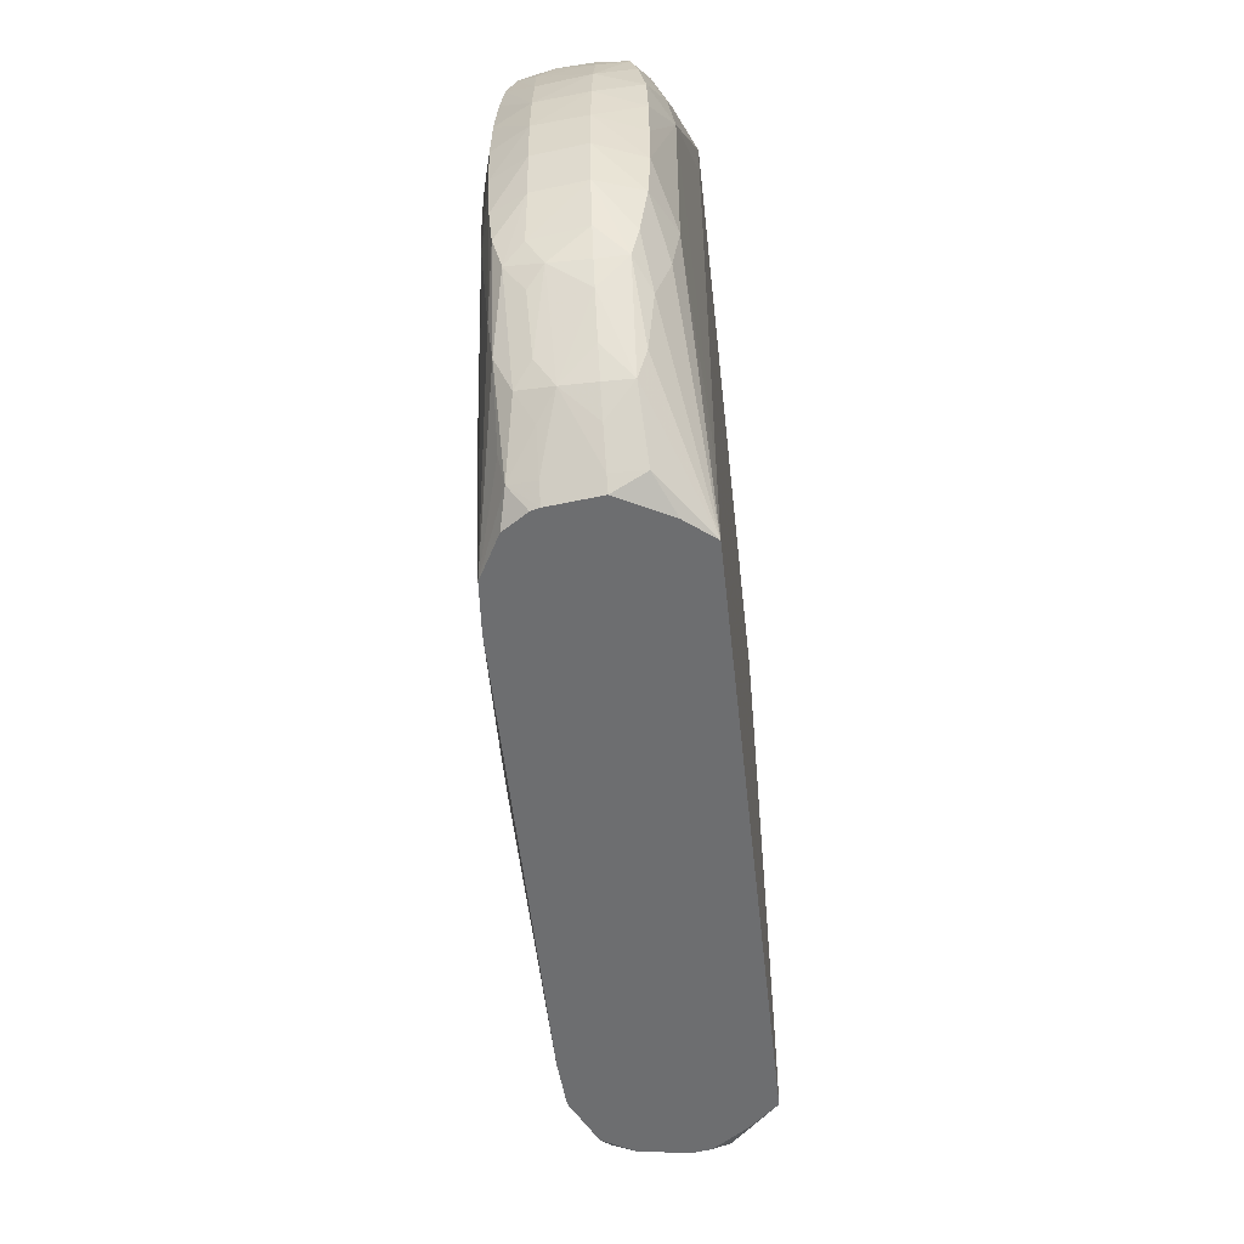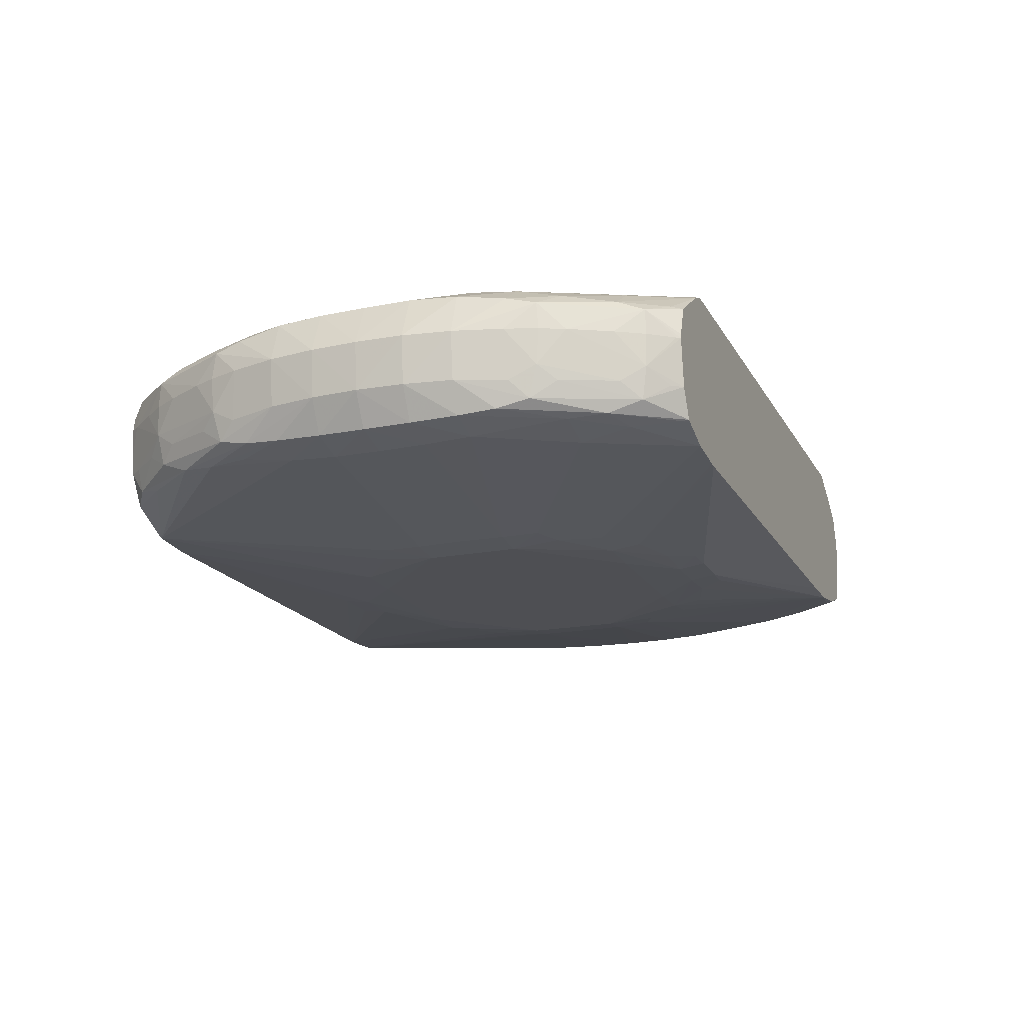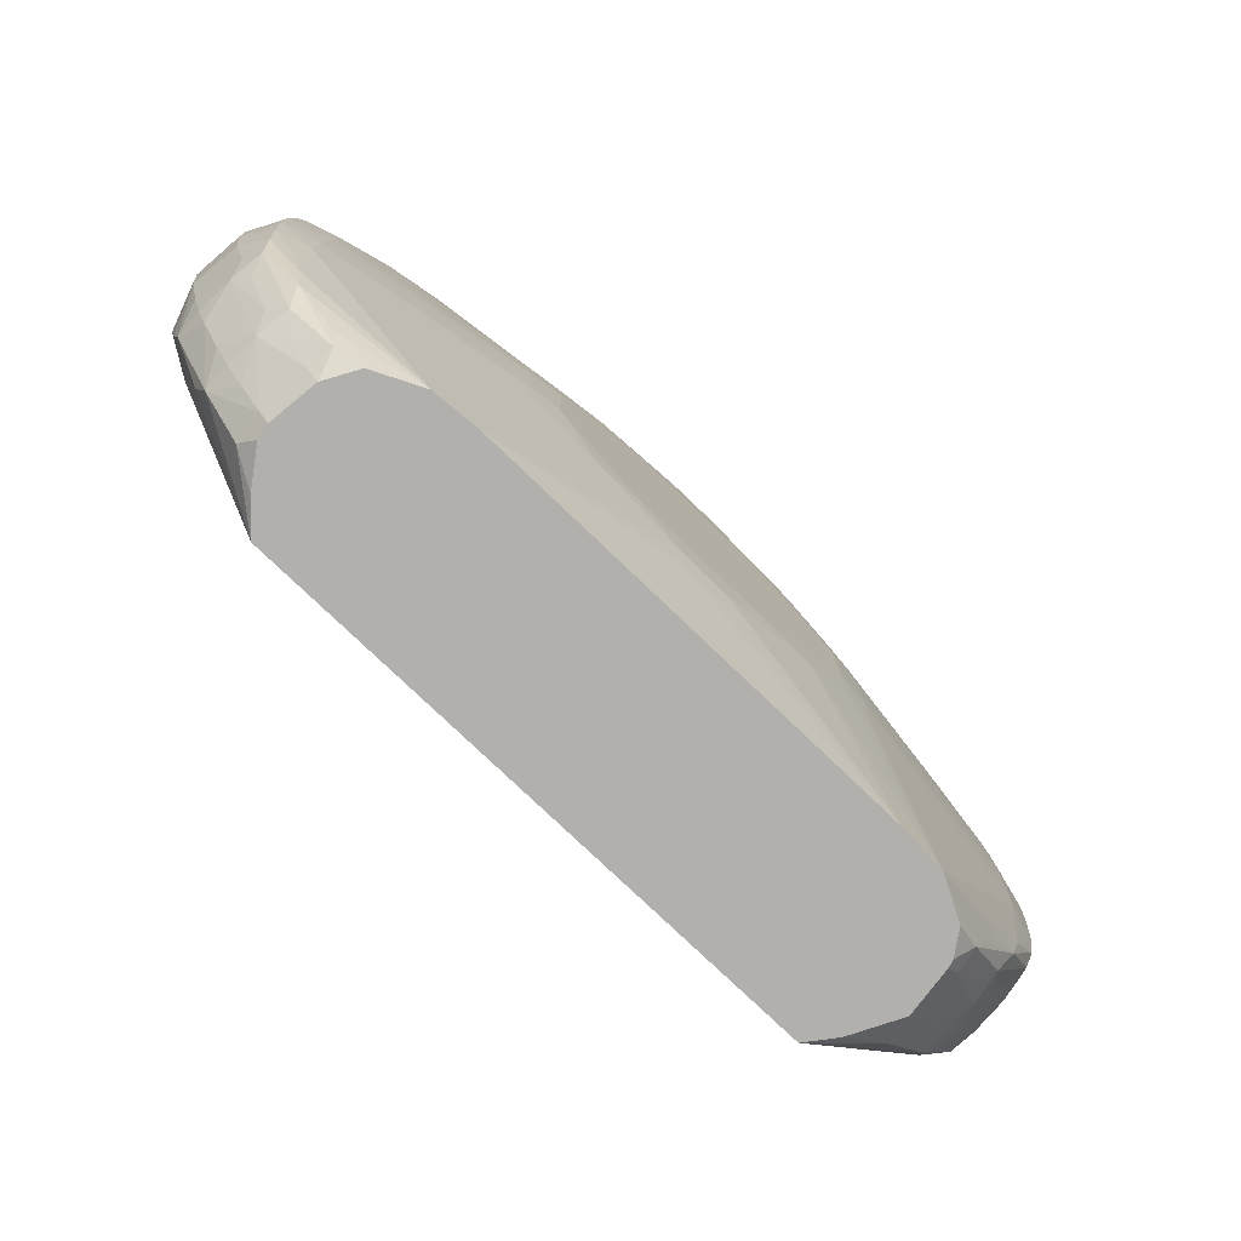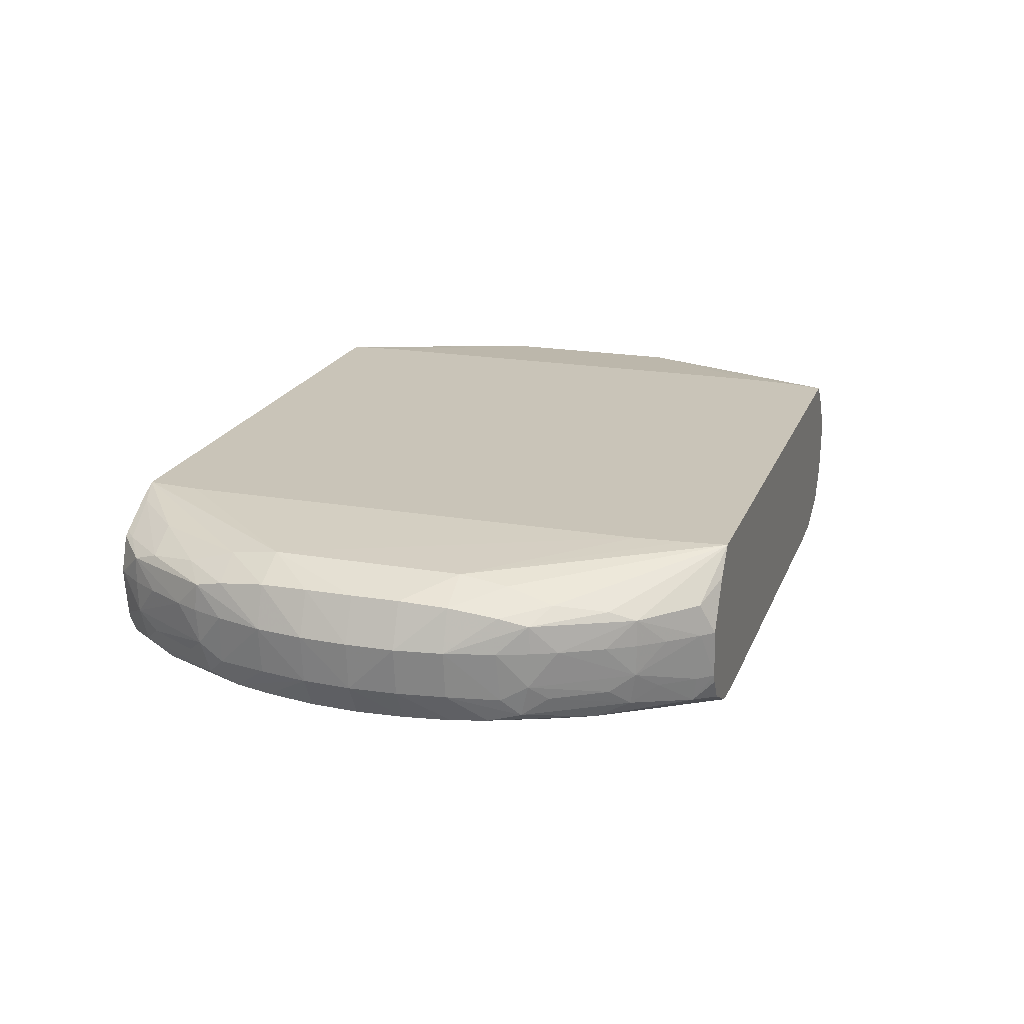
<metadata>
{"format":"obj","ext":"obj","renderer":"f3d","projection":"perspective","resolution":1024,"background":"white","views":[{"elev":-54.3,"azim":96.2,"up":"+Z"},{"elev":-18.2,"azim":-69.0,"up":"+Y"},{"elev":-78.7,"azim":-43.6,"up":"+Z"},{"elev":20.2,"azim":107.7,"up":"+Y"}]}
</metadata>
<code>
v -0.02365 0.004687 -0.02353
v -0.02437 0.004687 -0.02273
v -0.02348 0.005706 -0.02353
v -0.02344 0.00282 -0.02353
v -0.02418 0.006824 -0.02254
v -0.02324 0.001281 -0.02353
v -0.02414 0.001281 -0.02249
v -0.02736 0.002465 -0.0189
v -0.02607 0.004687 -0.02069
v -0.02738 0.006567 -0.01892
v -0.02182 0.00809 -0.02353
v -0.02008 0.009979 -0.02353
v -0.02389 -0.0004546 -0.02221
v -0.02197 -0.0009183 -0.02353
v -0.02602 0.001309 -0.02021
v -0.02743 0.004687 -0.01899
v -0.02706 0.0001918 -0.01848
v -0.02807 0.001309 -0.01723
v -0.03083 0.002146 -0.0123
v -0.03014 0.004687 -0.01418
v -0.0286 0.004687 -0.01706
v -0.03082 0.006625 -0.0123
v -0.02794 0.007198 -0.01706
v -0.0291 0.007667 -0.01352
v -0.02556 0.008679 -0.01706
v -0.02897 0.00861 -0.01024
v -0.02897 0.009077 -0.006833
v -0.02036 0.009979 -0.02239
v 0.02031 0.009979 -0.02353
v -0.02459 -0.0008087 -0.02047
v -0.02773 -0.0007679 -0.0162
v -0.01869 -0.002489 -0.02353
v -0.03056 -0.0001258 -0.0117
v -0.02998 0.001119 -0.01352
v -0.03123 0.001119 -0.01044
v -0.03168 0.004687 -0.01024
v -0.0309 0.004687 -0.01248
v -0.03259 0.004687 -0.006833
v -0.03117 0.007119 -0.01024
v -0.03162 0.007634 -0.006833
v -0.02096 0.009979 -0.01365
v -0.02096 0.009979 -0.01709
v -0.02066 0.009979 -0.02065
v -0.03184 0.00776 -0.003425
v -0.03191 0.00779 -1.662e-05
v -0.03188 0.007811 0.003392
v -0.02897 0.009073 0.0068
v -0.02094 0.009979 0.01702
v 0.02066 0.009979 -0.02047
v 0.02898 0.009071 -0.006833
v 0.02898 0.008598 -0.01024
v 0.02909 0.007656 -0.01351
v 0.02792 0.007156 -0.01706
v 0.02736 0.006533 -0.01889
v 0.0242 0.00684 -0.02253
v 0.02182 0.008086 -0.02353
v -0.02838 -0.001045 -0.01365
v -0.03093 -0.0006583 -0.009427
v -0.01539 -0.002709 -0.02353
v -0.008517 -0.004291 -0.01024
v -0.01226 -0.004157 -0.007168
v -0.01397 -0.004013 -0.006258
v -0.01424 -0.004104 -0.003425
v -0.02897 -0.001778 -0.003425
v -0.02897 -0.001615 -0.006833
v -0.02556 -0.00177 -0.01365
v -0.0322 0.001281 -0.006833
v -0.03274 0.001281 -0.003425
v -0.03307 0.004687 -0.003425
v -0.03322 0.004687 -1.662e-05
v -0.03312 0.004687 0.003392
v -0.03164 0.007631 0.0068
v -0.02897 0.008617 0.01021
v -0.02058 0.009979 0.02093
v -0.02059 0.009979 0.0209
v -0.02066 0.009979 0.02043
v 0.02092 0.009979 -0.01706
v 0.02898 0.009084 0.0068
v 0.03189 0.007811 -0.003425
v 0.03164 0.00763 -0.006833
v 0.03117 0.007107 -0.01024
v 0.03082 0.006628 -0.01228
v 0.03013 0.004687 -0.01415
v 0.02857 0.004687 -0.01706
v 0.02741 0.004687 -0.01896
v 0.02607 0.004687 -0.02067
v 0.02437 0.004687 -0.02272
v 0.02363 0.004687 -0.02353
v -0.02924 -0.001145 -0.01044
v -0.03122 -0.0008902 -0.006833
v -0.001701 -0.003982 -0.01559
v -0.001701 -0.004253 -0.01365
v 0.01539 -0.002676 -0.02353
v -0.005109 -0.004374 -0.01024
v -0.01192 -0.004374 -0.003425
v -0.01434 -0.004104 -1.662e-05
v -0.02897 -0.001802 -1.662e-05
v -0.03159 -0.001114 -1.662e-05
v -0.0315 -0.00107 -0.003425
v -0.03291 0.001281 -1.662e-05
v -0.03274 0.001281 0.003392
v -0.03261 0.004687 0.0068
v -0.03119 0.007126 0.01021
v -0.02909 0.007676 0.01349
v -0.02556 0.008646 0.01702
v -0.02189 0.009359 0.02093
v 0.02061 0.009979 0.02093
v 0.02096 0.009979 0.01702
v 0.02898 0.00862 0.01021
v 0.03165 0.007642 0.0068
v 0.03184 0.007759 0.003392
v 0.0319 0.007788 -1.662e-05
v 0.02096 0.009979 0.01705
v 0.02068 0.009979 0.02043
v 0.02066 0.009979 0.02062
v 0.0332 0.004687 -1.662e-05
v 0.03311 0.004687 -0.003425
v 0.03261 0.004687 -0.006833
v 0.03168 0.004687 -0.01024
v 0.03089 0.004687 -0.01245
v 0.03083 0.002169 -0.01229
v 0.02736 0.002489 -0.01889
v 0.02415 0.001281 -0.02248
v 0.02323 0.001281 -0.02353
v 0.001707 -0.003965 -0.01556
v 0.001707 -0.004236 -0.01365
v 0.01585 -0.002675 -0.02353
v 0.005115 -0.004374 -0.01024
v -0.01192 -0.004374 0.003392
v -0.01425 -0.004104 0.003392
v -0.02897 -0.001766 0.003392
v -0.0315 -0.00106 0.003392
v -0.03125 -0.0009169 0.0068
v -0.03222 0.001281 0.0068
v -0.0317 0.004687 0.01021
v -0.03083 0.006653 0.01228
v -0.02792 0.007162 0.01702
v -0.02543 0.00734 0.02018
v -0.02504 0.007181 0.02093
v 0.02234 0.008984 0.02093
v 0.02245 0.009167 0.02043
v 0.02556 0.008667 0.01702
v 0.0291 0.00767 0.01348
v 0.03118 0.007129 0.01021
v 0.03262 0.004687 0.0068
v 0.03307 0.004687 0.003392
v 0.0329 0.001281 -1.662e-05
v 0.03271 0.001281 -0.003425
v 0.03221 0.001281 -0.006833
v 0.03125 0.001132 -0.01044
v 0.03056 -0.0001033 -0.01171
v 0.03001 0.001132 -0.01351
v 0.02809 0.001324 -0.01724
v 0.02707 0.0002171 -0.0185
v 0.02602 0.001324 -0.0202
v 0.02391 -0.0004616 -0.02222
v 0.02307 0.0007019 -0.02353
v 0.008522 -0.004291 -0.01024
v 0.01916 -0.002436 -0.02353
v 0.01193 -0.004374 -0.003425
v -0.005109 -0.004374 0.01021
v -0.008517 -0.00428 0.01021
v -0.01218 -0.004157 0.007057
v -0.01398 -0.004013 0.00609
v -0.02897 -0.001642 0.0068
v -0.03094 -0.000678 0.009403
v -0.02842 -0.001084 0.01362
v -0.03056 -0.0001103 0.01167
v -0.03124 0.001128 0.01041
v -0.03083 0.002162 0.01228
v -0.03091 0.004687 0.01246
v -0.03014 0.004687 0.01416
v -0.02736 0.006533 0.01887
v -0.02582 0.005006 0.02093
v 0.02461 0.0075 0.02093
v 0.02543 0.007343 0.02018
v 0.02793 0.007184 0.01702
v 0.03082 0.006628 0.01225
v 0.03168 0.004687 0.01021
v 0.03124 0.001133 0.0104
v 0.0322 0.001281 0.0068
v 0.03274 0.001281 0.003392
v 0.03151 -0.001066 0.003392
v 0.0316 -0.001116 -1.662e-05
v 0.03149 -0.001053 -0.003425
v 0.03125 -0.0009127 -0.006833
v 0.03095 -0.0006864 -0.00944
v 0.02777 -0.0008087 -0.01623
v 0.0246 -0.0008143 -0.02047
v 0.02198 -0.0009169 -0.02353
v 0.01226 -0.004157 -0.007164
v 0.01426 -0.004104 -0.003425
v 0.01399 -0.004013 -0.00625
v 0.02841 -0.001074 -0.01365
v 0.02898 -0.001638 -0.006833
v 0.01435 -0.004104 -1.662e-05
v 0.01193 -0.004374 0.003392
v -0.001701 -0.004256 0.01362
v 0.005115 -0.004374 0.01021
v -0.008517 -0.004008 0.0124
v -0.01873 -0.001989 0.02093
v -0.01032 -0.003886 0.01201
v -0.02166 -0.001697 0.02093
v -0.01105 -0.004008 0.01021
v -0.004946 -0.004093 0.01361
v -0.02556 -0.001809 0.01362
v -0.02779 -0.0008199 0.01624
v -0.0258 -0.001241 0.01724
v -0.03002 0.001128 0.01349
v -0.0271 0.0001075 0.01851
v -0.02812 0.001258 0.01724
v -0.02738 0.002381 0.01889
v -0.02859 0.004687 0.01702
v -0.02742 0.004687 0.01895
v -0.0261 0.004687 0.02066
v -0.02587 0.004687 0.02093
v 0.02504 0.00718 0.02093
v 0.02737 0.006548 0.01887
v 0.0309 0.004687 0.01244
v 0.03014 0.004687 0.01414
v 0.03083 0.002172 0.01227
v 0.03056 -0.0001005 0.01167
v 0.03094 -0.0006724 0.009398
v 0.03123 -0.0008972 0.0068
v 0.02898 -0.001622 0.0068
v 0.02898 -0.001775 0.003392
v 0.02898 -0.001816 -1.662e-05
v 0.02898 -0.001767 -0.003425
v 0.02924 -0.001161 -0.01044
v 0.01425 -0.004104 0.003392
v 0.01218 -0.004157 0.007044
v 0.008522 -0.004278 0.01021
v 0.01399 -0.004013 0.006073
v -0.001701 -0.003984 0.01556
v -0.003704 -0.003904 0.01544
v 0.001707 -0.00425 0.01362
v -0.01828 -0.002027 0.02093
v -0.0242 -0.0008452 0.02093
v -0.02464 -0.000834 0.02043
v -0.02444 -0.000737 0.02093
v -0.02606 0.001258 0.02019
v -0.02545 0.001265 0.02093
v 0.02587 0.004687 0.02093
v 0.02609 0.004687 0.02066
v 0.02743 0.004687 0.01895
v 0.0286 0.004687 0.01702
v 0.02738 0.002387 0.01888
v 0.0281 0.001263 0.01722
v 0.03 0.001133 0.01349
v 0.0271 0.0001145 0.01849
v 0.02775 -0.0007778 0.01621
v 0.0284 -0.001052 0.01362
v 0.02924 -0.001153 0.0104
v 0.02556 -0.001777 0.01362
v 0.01104 -0.004008 0.01021
v 0.01033 -0.003886 0.01201
v 0.008522 -0.004008 0.01241
v 0.004939 -0.004088 0.01361
v 0.01873 -0.001989 0.02093
v 0.001707 -0.003979 0.01555
v 0.01535 -0.002027 0.02093
v 0.00369 -0.003897 0.01542
v 0.02544 0.001268 0.02093
v 0.02605 0.001263 0.02018
v 0.02526 0.0006218 0.02093
v 0.02443 -0.0007244 0.02093
v 0.02463 -0.0008228 0.02043
v 0.0258 -0.001216 0.01722
v 0.02215 -0.001551 0.02043
v 0.02212 -0.001445 0.02093
f 1 2 3
f 1 3 11
f 1 11 12
f 1 12 29
f 1 29 56
f 1 56 88
f 1 88 124
f 1 124 157
f 1 157 190
f 1 190 159
f 1 159 127
f 1 127 93
f 1 93 59
f 1 59 32
f 1 32 14
f 1 14 6
f 1 6 4
f 1 4 2
f 2 5 3
f 2 4 6
f 2 6 7
f 2 7 8
f 2 8 9
f 2 9 10
f 2 10 5
f 3 5 11
f 5 10 12
f 5 12 11
f 6 13 7
f 6 14 13
f 7 13 15
f 7 15 8
f 8 16 9
f 8 15 17
f 8 17 18
f 8 18 19
f 8 19 20
f 8 20 21
f 8 21 16
f 9 16 10
f 10 16 21
f 10 21 20
f 10 20 22
f 10 22 23
f 10 23 12
f 12 23 24
f 12 24 25
f 12 25 26
f 12 26 27
f 12 27 28
f 12 28 43
f 12 43 42
f 12 42 41
f 12 41 48
f 12 48 76
f 12 76 75
f 12 75 74
f 12 74 107
f 12 107 115
f 12 115 114
f 12 114 113
f 12 113 108
f 12 108 77
f 12 77 49
f 12 49 29
f 13 30 31
f 13 31 17
f 13 17 15
f 13 14 30
f 14 32 30
f 17 31 33
f 17 33 34
f 17 34 18
f 18 34 19
f 19 35 36
f 19 36 37
f 19 37 20
f 19 34 33
f 19 33 35
f 20 37 22
f 22 24 23
f 22 37 36
f 22 36 38
f 22 38 39
f 22 39 24
f 24 39 26
f 24 26 25
f 26 39 40
f 26 40 27
f 27 41 42
f 27 42 43
f 27 43 28
f 27 40 44
f 27 44 45
f 27 45 46
f 27 46 47
f 27 47 48
f 27 48 41
f 29 49 50
f 29 50 51
f 29 51 52
f 29 52 53
f 29 53 54
f 29 54 55
f 29 55 56
f 30 32 31
f 31 57 58
f 31 58 33
f 31 32 57
f 32 59 60
f 32 60 61
f 32 61 62
f 32 62 63
f 32 63 64
f 32 64 65
f 32 65 66
f 32 66 57
f 33 58 67
f 33 67 35
f 35 67 38
f 35 38 36
f 38 67 68
f 38 68 69
f 38 69 40
f 38 40 39
f 40 69 44
f 44 69 70
f 44 70 45
f 45 70 46
f 46 70 71
f 46 71 72
f 46 72 47
f 47 72 73
f 47 73 74
f 47 74 75
f 47 75 76
f 47 76 48
f 49 77 50
f 50 78 79
f 50 79 80
f 50 80 51
f 50 77 78
f 51 80 81
f 51 81 52
f 52 81 82
f 52 82 53
f 53 82 54
f 54 82 83
f 54 83 84
f 54 84 85
f 54 85 86
f 54 86 87
f 54 87 55
f 55 87 88
f 55 88 56
f 57 66 65
f 57 65 89
f 57 89 90
f 57 90 58
f 58 90 68
f 58 68 67
f 59 91 92
f 59 92 60
f 59 93 91
f 60 92 94
f 60 94 95
f 60 95 61
f 61 95 62
f 62 95 63
f 63 96 97
f 63 97 64
f 63 95 96
f 64 97 98
f 64 98 99
f 64 99 65
f 65 99 90
f 65 90 89
f 68 90 99
f 68 99 100
f 68 100 69
f 69 100 70
f 70 100 71
f 71 100 101
f 71 101 102
f 71 102 72
f 72 102 103
f 72 103 73
f 73 103 104
f 73 104 105
f 73 105 74
f 74 105 106
f 74 106 139
f 74 139 174
f 74 174 216
f 74 216 242
f 74 242 240
f 74 240 238
f 74 238 203
f 74 203 201
f 74 201 237
f 74 237 261
f 74 261 259
f 74 259 270
f 74 270 266
f 74 266 265
f 74 265 263
f 74 263 243
f 74 243 217
f 74 217 175
f 74 175 140
f 74 140 107
f 77 108 78
f 78 109 110
f 78 110 111
f 78 111 112
f 78 112 79
f 78 108 113
f 78 113 114
f 78 114 115
f 78 115 107
f 78 107 109
f 79 112 116
f 79 116 117
f 79 117 80
f 80 117 118
f 80 118 81
f 81 118 82
f 82 118 119
f 82 119 120
f 82 120 83
f 83 120 121
f 83 121 122
f 83 122 84
f 84 122 85
f 85 122 86
f 86 122 87
f 87 123 124
f 87 124 88
f 87 122 123
f 91 125 126
f 91 126 92
f 91 93 127
f 91 127 125
f 92 126 128
f 92 128 94
f 94 128 160
f 94 160 197
f 94 197 199
f 94 199 161
f 94 161 129
f 94 129 95
f 95 129 96
f 96 129 130
f 96 130 97
f 97 131 98
f 97 130 131
f 98 132 100
f 98 100 99
f 98 131 132
f 100 132 101
f 101 132 133
f 101 133 134
f 101 134 102
f 102 134 135
f 102 135 136
f 102 136 103
f 103 136 104
f 104 136 137
f 104 137 105
f 105 137 106
f 106 137 138
f 106 138 139
f 107 140 141
f 107 141 142
f 107 142 109
f 109 142 143
f 109 143 144
f 109 144 110
f 110 145 146
f 110 146 111
f 110 144 145
f 111 146 116
f 111 116 112
f 116 146 147
f 116 147 117
f 117 147 148
f 117 148 149
f 117 149 118
f 118 149 150
f 118 150 119
f 119 150 121
f 119 121 120
f 121 151 152
f 121 152 153
f 121 153 122
f 121 150 151
f 122 154 155
f 122 155 123
f 122 153 154
f 123 156 124
f 123 155 156
f 124 156 157
f 125 127 126
f 126 127 158
f 126 158 128
f 127 159 158
f 128 158 160
f 129 161 162
f 129 162 163
f 129 163 164
f 129 164 130
f 130 164 165
f 130 165 131
f 131 165 132
f 132 165 133
f 133 166 134
f 133 165 167
f 133 167 166
f 134 166 168
f 134 168 169
f 134 169 135
f 135 169 170
f 135 170 171
f 135 171 136
f 136 171 172
f 136 172 173
f 136 173 137
f 137 173 138
f 138 173 139
f 139 173 174
f 140 175 176
f 140 176 141
f 141 176 177
f 141 177 142
f 142 177 143
f 143 178 144
f 143 177 178
f 144 178 145
f 145 179 180
f 145 180 181
f 145 181 182
f 145 182 146
f 145 178 179
f 146 182 147
f 147 182 183
f 147 183 184
f 147 184 185
f 147 185 148
f 148 185 186
f 148 186 149
f 149 186 187
f 149 187 151
f 149 151 150
f 151 187 188
f 151 188 154
f 151 154 152
f 152 154 153
f 154 188 156
f 154 156 155
f 156 188 189
f 156 189 159
f 156 159 190
f 156 190 157
f 158 191 160
f 158 159 191
f 159 192 193
f 159 193 191
f 159 189 188
f 159 188 194
f 159 194 195
f 159 195 192
f 160 191 193
f 160 193 192
f 160 192 196
f 160 196 197
f 161 198 162
f 161 199 198
f 162 200 201
f 162 201 202
f 162 202 203
f 162 203 204
f 162 204 163
f 162 198 205
f 162 205 200
f 163 204 203
f 163 203 164
f 164 203 206
f 164 206 165
f 165 206 167
f 166 167 207
f 166 207 168
f 167 206 208
f 167 208 207
f 168 209 170
f 168 170 169
f 168 207 210
f 168 210 209
f 170 209 211
f 170 211 172
f 170 172 171
f 172 211 212
f 172 212 213
f 172 213 173
f 173 213 214
f 173 214 215
f 173 215 216
f 173 216 174
f 175 217 176
f 176 217 218
f 176 218 177
f 177 218 178
f 178 219 179
f 178 218 220
f 178 220 219
f 179 219 221
f 179 221 180
f 180 221 222
f 180 222 181
f 181 222 223
f 181 223 182
f 182 223 224
f 182 224 183
f 183 224 225
f 183 225 226
f 183 226 184
f 184 226 227
f 184 227 228
f 184 228 185
f 185 228 195
f 185 195 186
f 186 195 229
f 186 229 194
f 186 194 187
f 187 194 188
f 192 195 228
f 192 228 227
f 192 227 196
f 194 229 195
f 196 230 197
f 196 227 230
f 197 231 232
f 197 232 199
f 197 230 233
f 197 233 231
f 198 234 235
f 198 235 205
f 198 199 236
f 198 236 234
f 199 232 236
f 200 205 237
f 200 237 201
f 201 203 202
f 203 238 239
f 203 239 208
f 203 208 206
f 205 235 237
f 207 208 239
f 207 239 240
f 207 240 210
f 209 210 211
f 210 241 212
f 210 212 211
f 210 240 242
f 210 242 241
f 212 216 215
f 212 215 214
f 212 214 213
f 212 241 242
f 212 242 216
f 217 243 218
f 218 243 244
f 218 244 245
f 218 245 246
f 218 246 220
f 219 220 221
f 220 246 247
f 220 247 221
f 221 247 248
f 221 248 249
f 221 249 222
f 222 249 250
f 222 250 251
f 222 251 223
f 223 251 252
f 223 252 224
f 224 252 253
f 224 253 225
f 225 252 254
f 225 254 233
f 225 233 230
f 225 230 226
f 225 253 252
f 226 230 227
f 231 255 232
f 231 233 255
f 232 255 256
f 232 256 257
f 232 257 258
f 232 258 236
f 233 254 259
f 233 259 255
f 234 237 235
f 234 236 260
f 234 260 261
f 234 261 237
f 236 258 262
f 236 262 260
f 238 240 239
f 243 263 247
f 243 247 244
f 244 247 245
f 245 247 246
f 247 264 250
f 247 250 248
f 247 263 264
f 248 250 249
f 250 264 265
f 250 265 266
f 250 266 251
f 251 266 267
f 251 267 268
f 251 268 252
f 252 268 254
f 254 268 269
f 254 269 259
f 255 259 256
f 256 259 257
f 257 259 258
f 258 259 262
f 259 261 260
f 259 260 262
f 259 269 270
f 263 265 264
f 266 270 267
f 267 270 269
f 267 269 268

</code>
